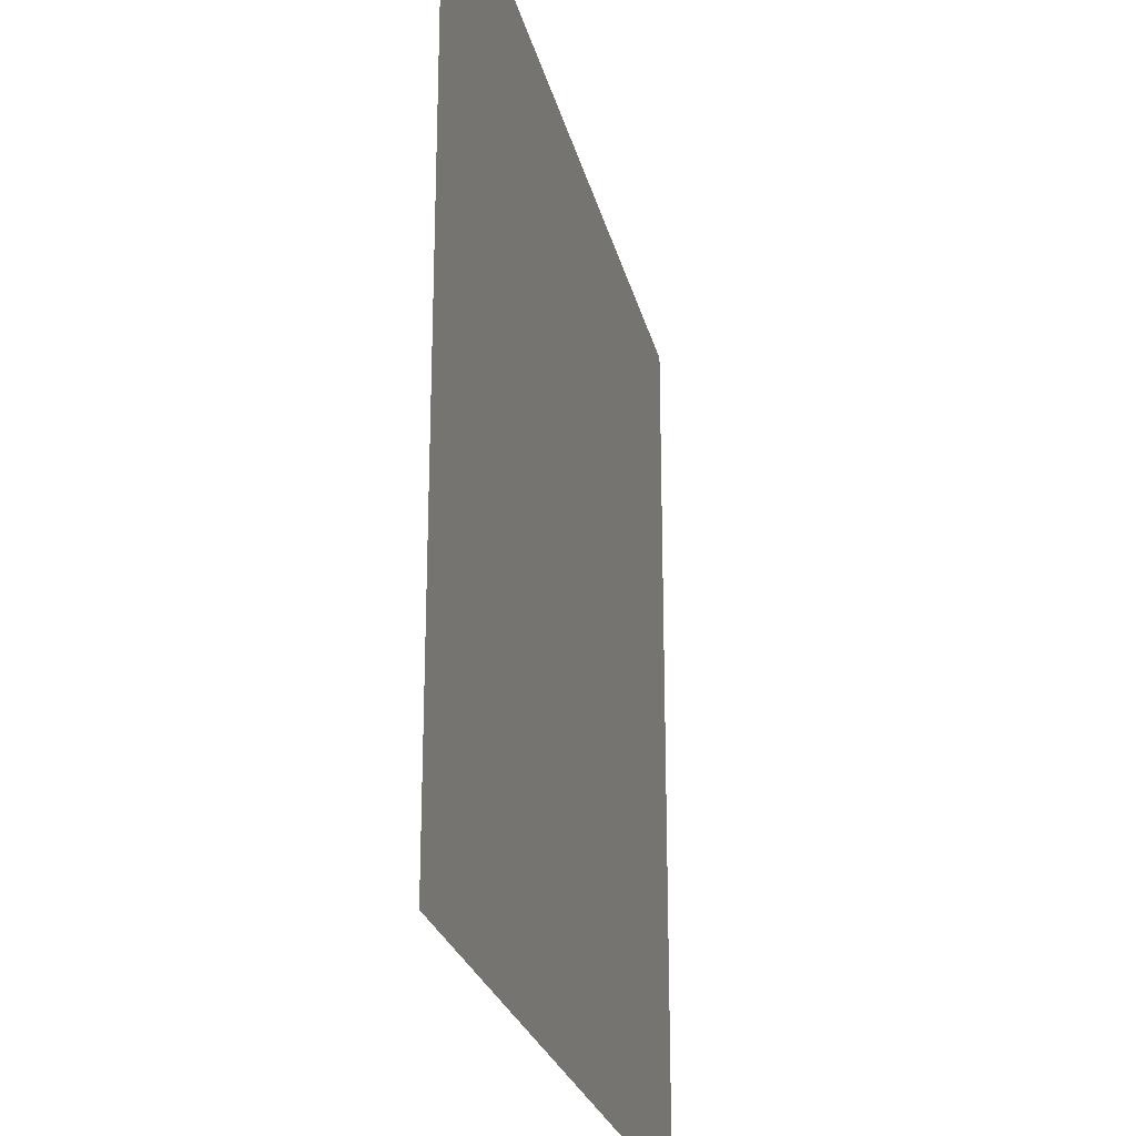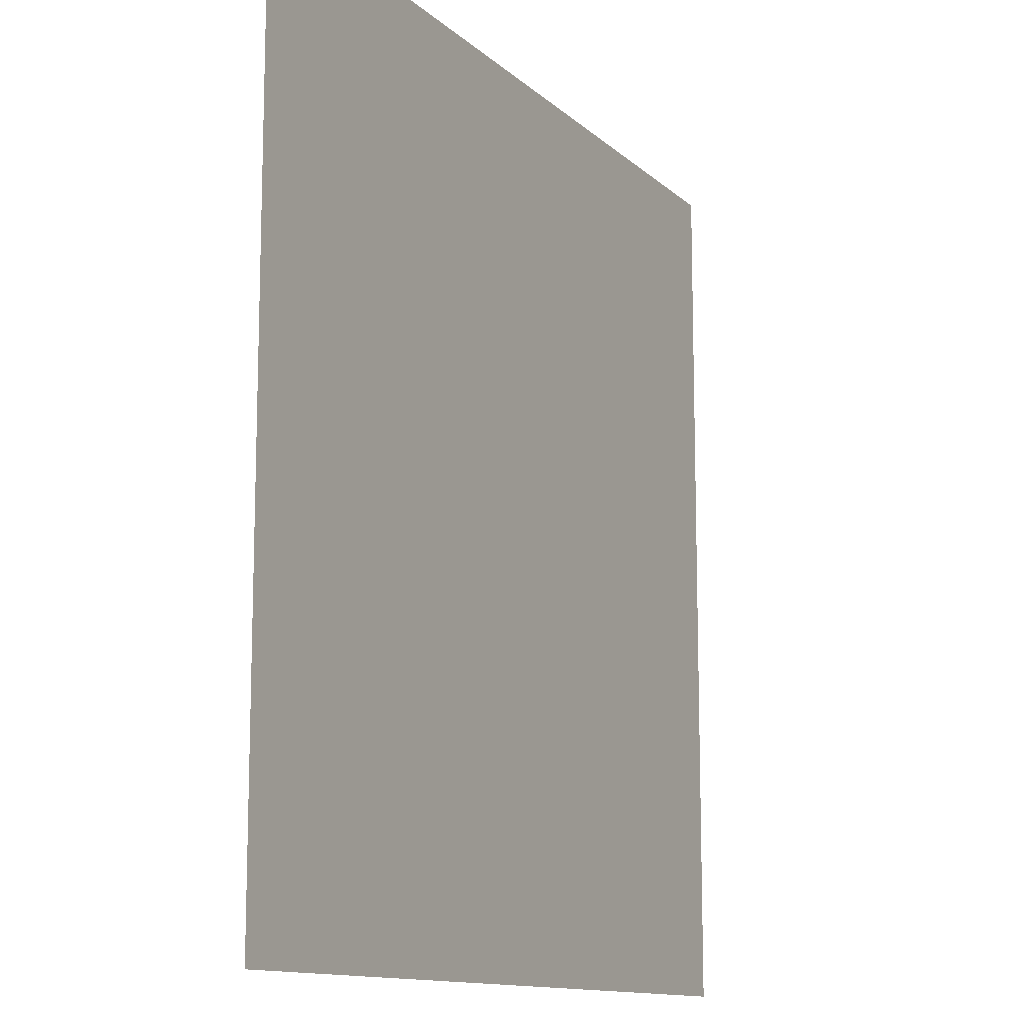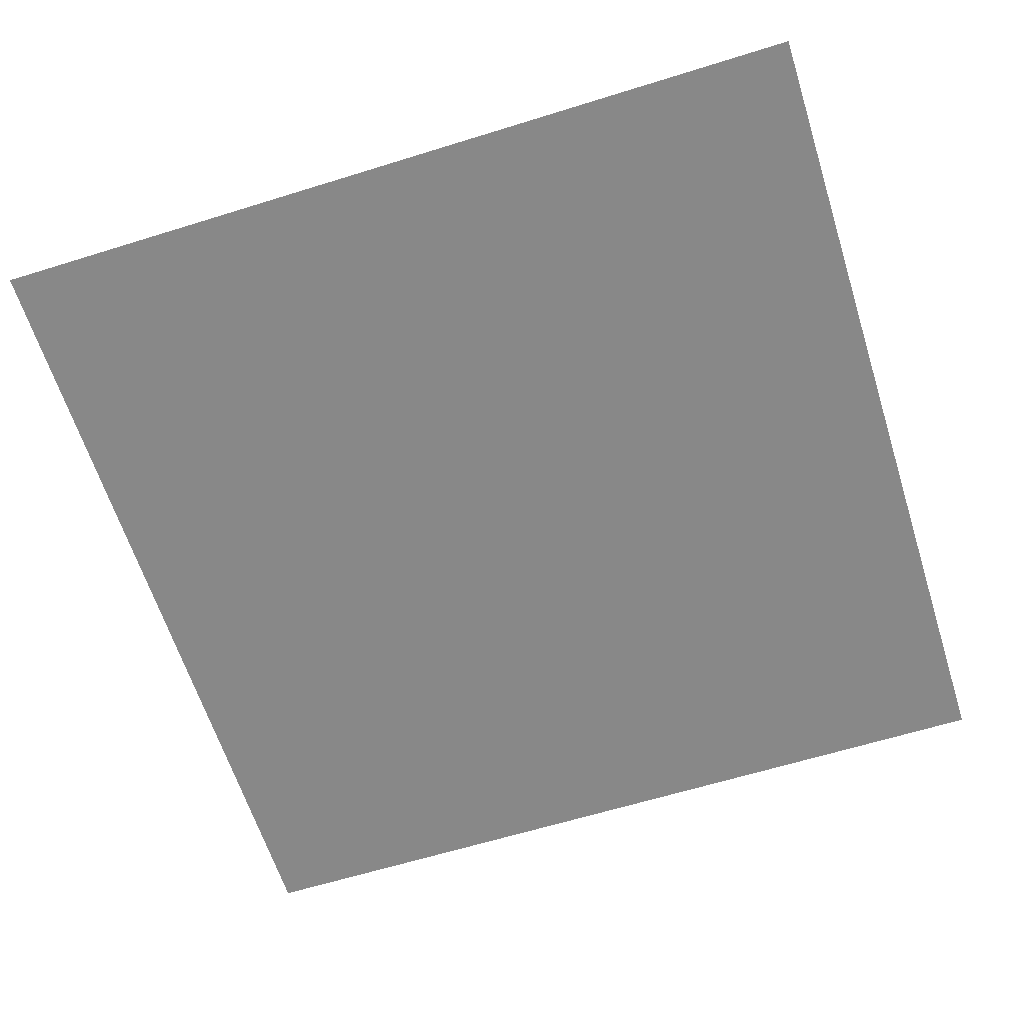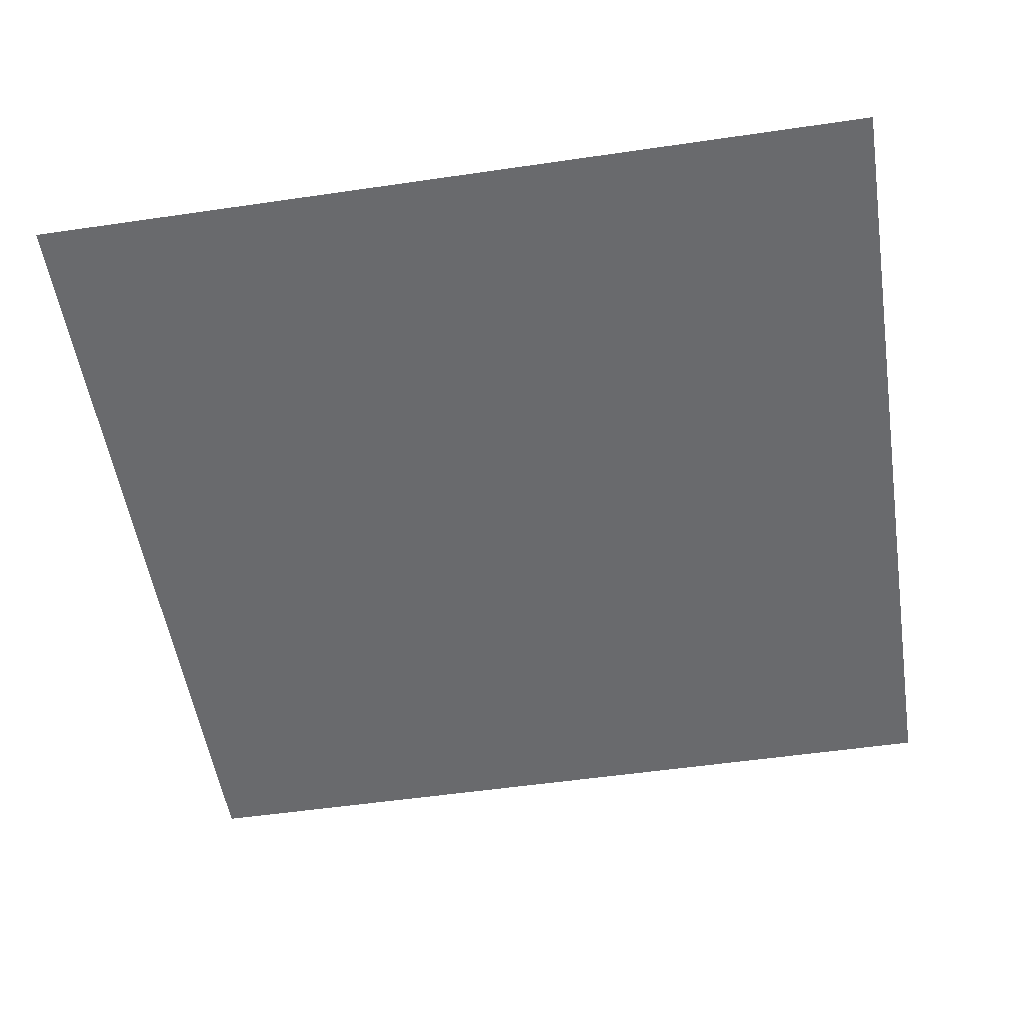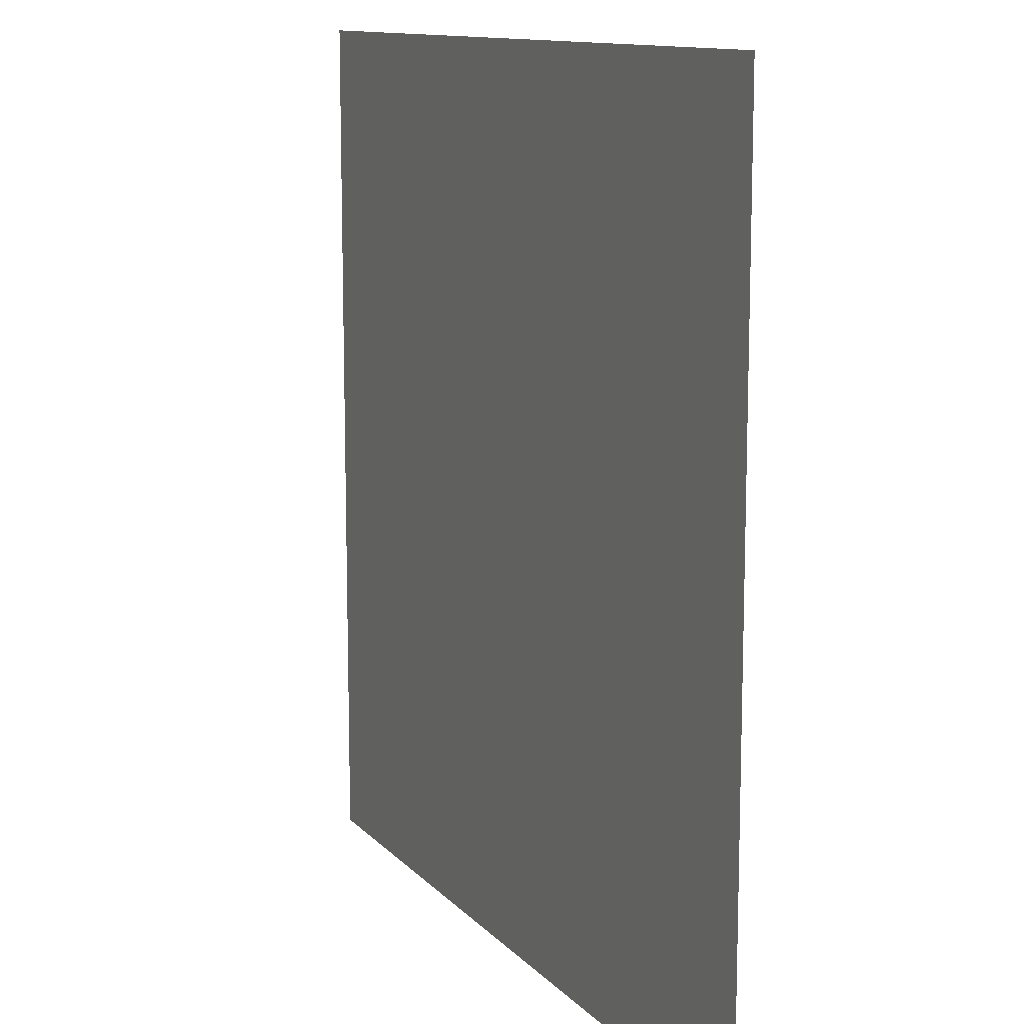
<metadata>
{"format":"obj","ext":"obj","renderer":"f3d","projection":"perspective","resolution":1024,"background":"white","views":[{"elev":-24.6,"azim":102.7,"up":"+Y"},{"elev":-12.3,"azim":117.5,"up":"+Y"},{"elev":-62.7,"azim":107.5,"up":"+Z"},{"elev":-53.1,"azim":98.9,"up":"+Z"},{"elev":11.8,"azim":-114.7,"up":"+Y"}]}
</metadata>
<code>
o AlarmClockButton_27_AlarmClockButton_27_1_GeomSubset_4
v 0.0005 -0.000501 -0.3134
v -0.0005 -0.000501 -0.3134
v 0.0005 0.000501 -0.3134
v -0.0005 0.000501 -0.3134
v 0.0005 -0.000501 -0.3134
v -0.0005 -0.000501 -0.3134
v 0.0005 0.000501 -0.3134
v -0.0005 0.000501 -0.3134
v 0.0005 -0.000501 -0.3134
v -0.0005 -0.000501 -0.3134
v 0.0005 0.000501 -0.3134
v -0.0005 0.000501 -0.3134
v 0.0005 -0.000501 -0.3134
v -0.0005 -0.000501 -0.3134
v 0.0005 0.000501 -0.3134
v -0.0005 0.000501 -0.3134
v 0.0005 -0.000501 -0.3134
v -0.0005 -0.000501 -0.3134
v 0.0005 0.000501 -0.3134
v -0.0005 0.000501 -0.3134
v 0.05801 -0.01599 0.05342
v 0.05511 -0.01863 0.05342
v 0.05511 -0.01599 0.05516
v -0.05511 -0.01599 0.05516
v -0.05511 -0.01863 0.05342
v -0.05801 -0.01599 0.05342
v 0.05801 0.01599 0.05342
v 0.05511 0.01599 0.05516
v 0.05511 0.01863 0.05342
v -0.05511 0.01863 0.05342
v -0.05511 0.01599 0.05516
v -0.05801 0.01599 0.05342
v 0.05511 -0.01863 0.0375
v 0.05801 -0.01599 0.0375
v -0.05801 -0.01599 0.0375
v -0.05511 -0.01863 0.0375
v 0.05801 0.01599 0.0375
v 0.05511 0.01863 0.0375
v -0.05511 0.01863 0.0375
v -0.05801 0.01599 0.0375
v 0.03674 0.01863 0.0375
v 0.03674 0.01863 0.05841
v 0.03674 0.01599 0.06016
v 0.03674 -0.01599 0.06016
v 0.03674 -0.01863 0.05841
v 0.03674 -0.01863 0.0375
v 0.01837 0.01863 0.0375
v 0.01837 0.01863 0.06147
v 0.01837 0.01599 0.06321
v 0.01837 -0.01599 0.06321
v 0.01837 -0.01863 0.06147
v 0.01837 -0.01863 0.0375
v 0 0.01863 0.0375
v 0 0.01863 0.06262
v 0 0.01599 0.06436
v 0 -0.01599 0.06436
v 0 -0.01863 0.06262
v 0 -0.01863 0.0375
v -0.01837 0.01863 0.0375
v -0.01837 0.01863 0.06147
v -0.01837 0.01599 0.06321
v -0.01837 -0.01599 0.06321
v -0.01837 -0.01863 0.06147
v -0.01837 -0.01863 0.0375
v -0.03674 0.01863 0.0375
v -0.03674 0.01863 0.05841
v -0.03674 0.01599 0.06016
v -0.03674 -0.01599 0.06016
v -0.03674 -0.01863 0.05841
v -0.03674 -0.01863 0.0375
f 17 18 20 19

</code>
